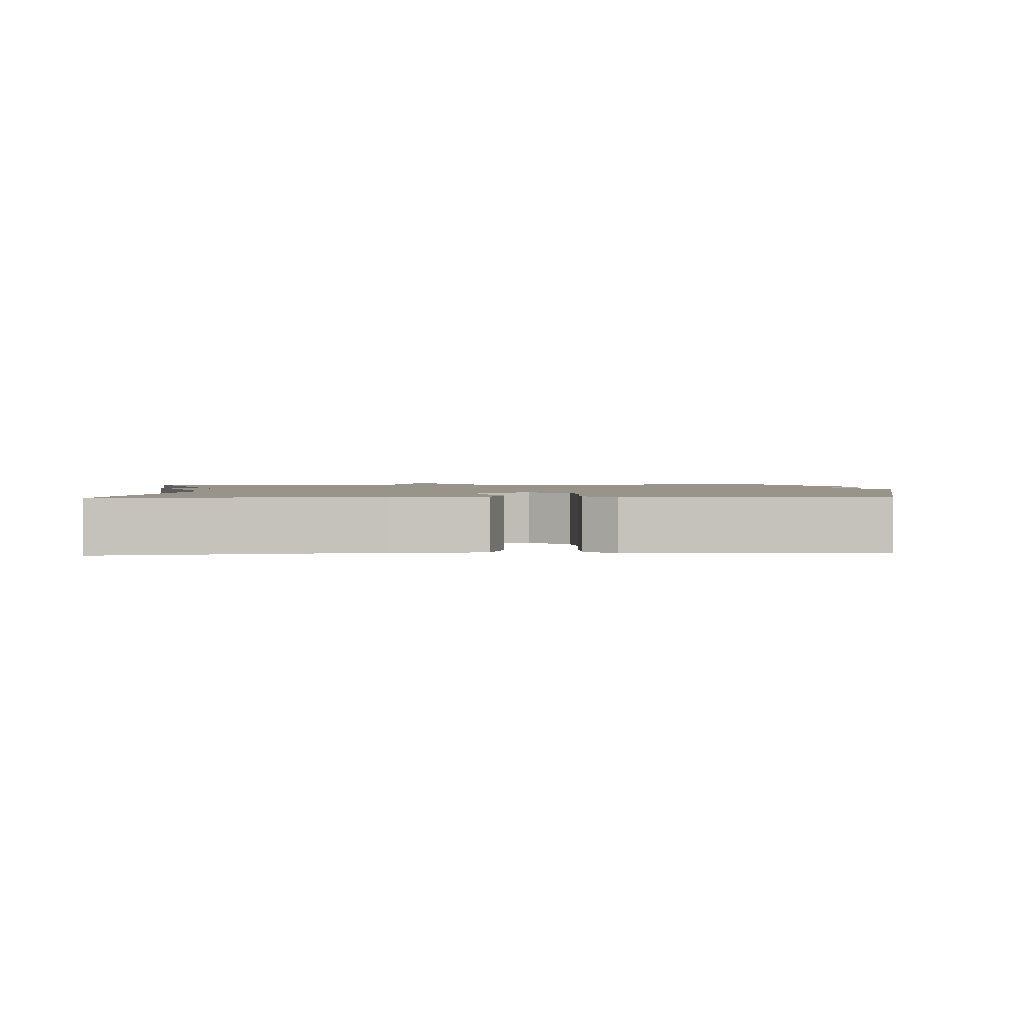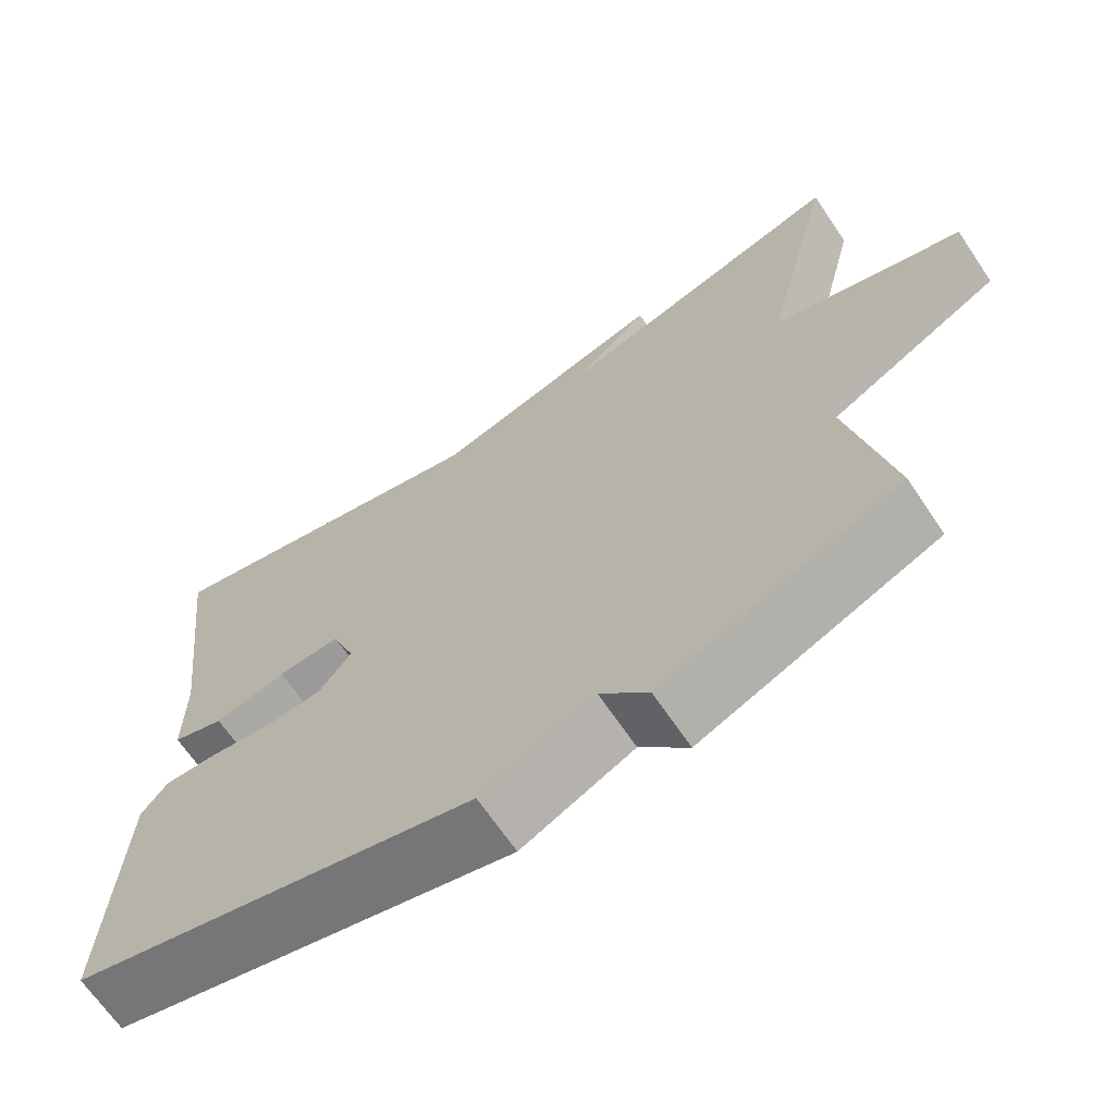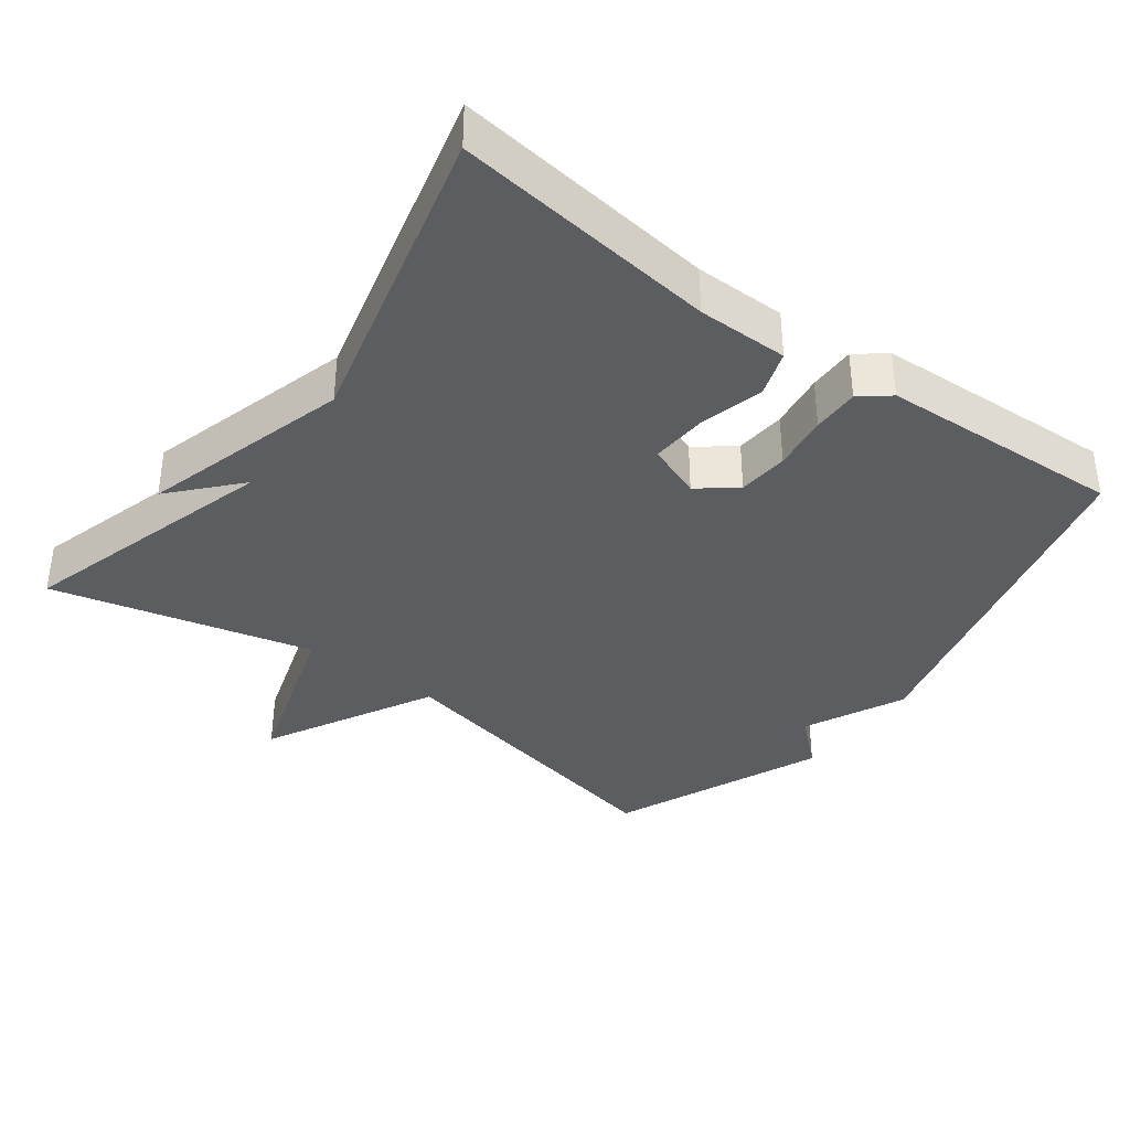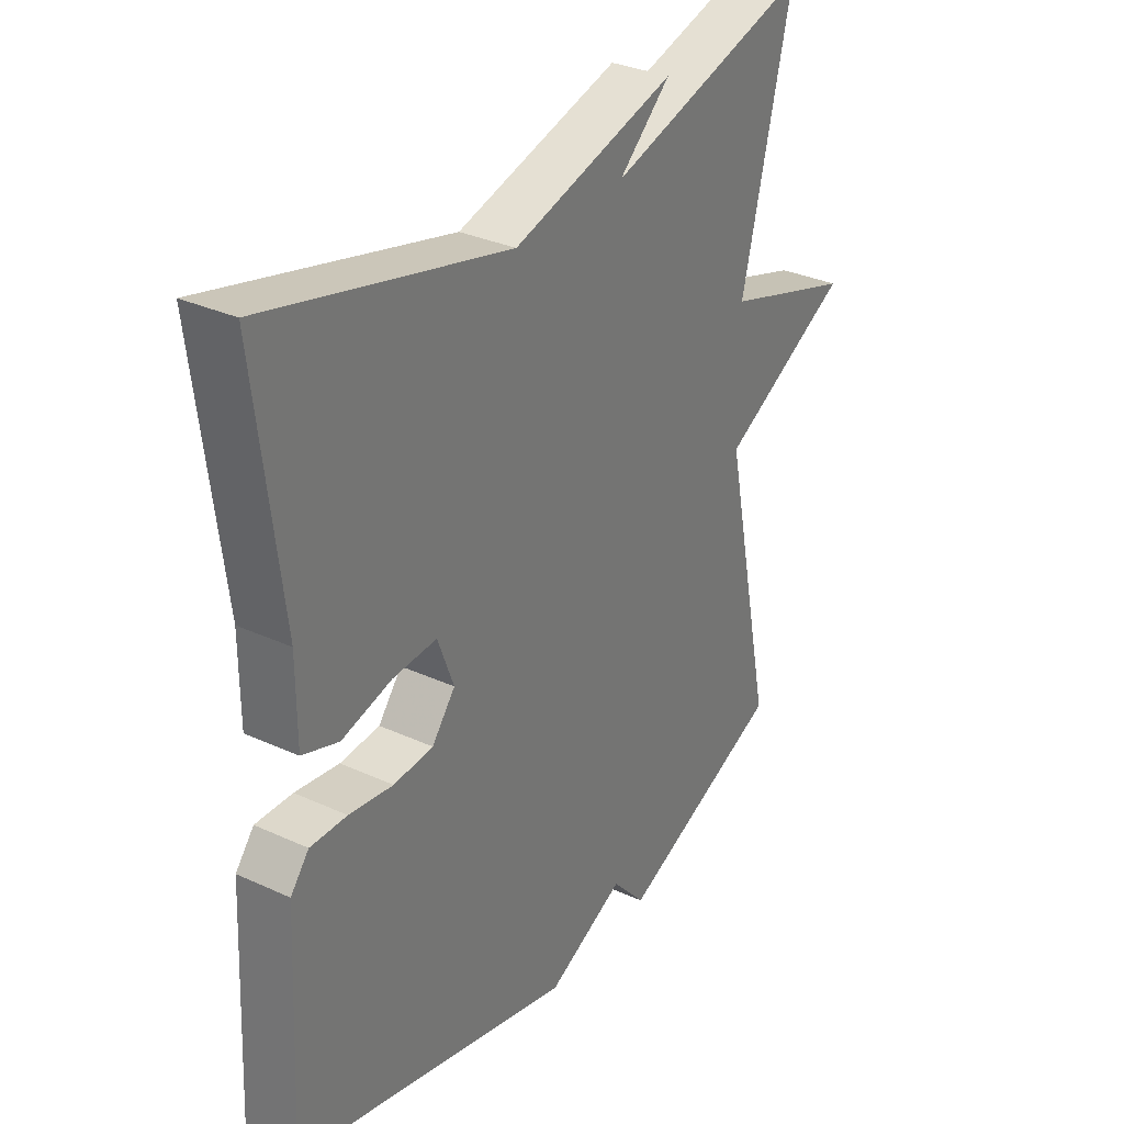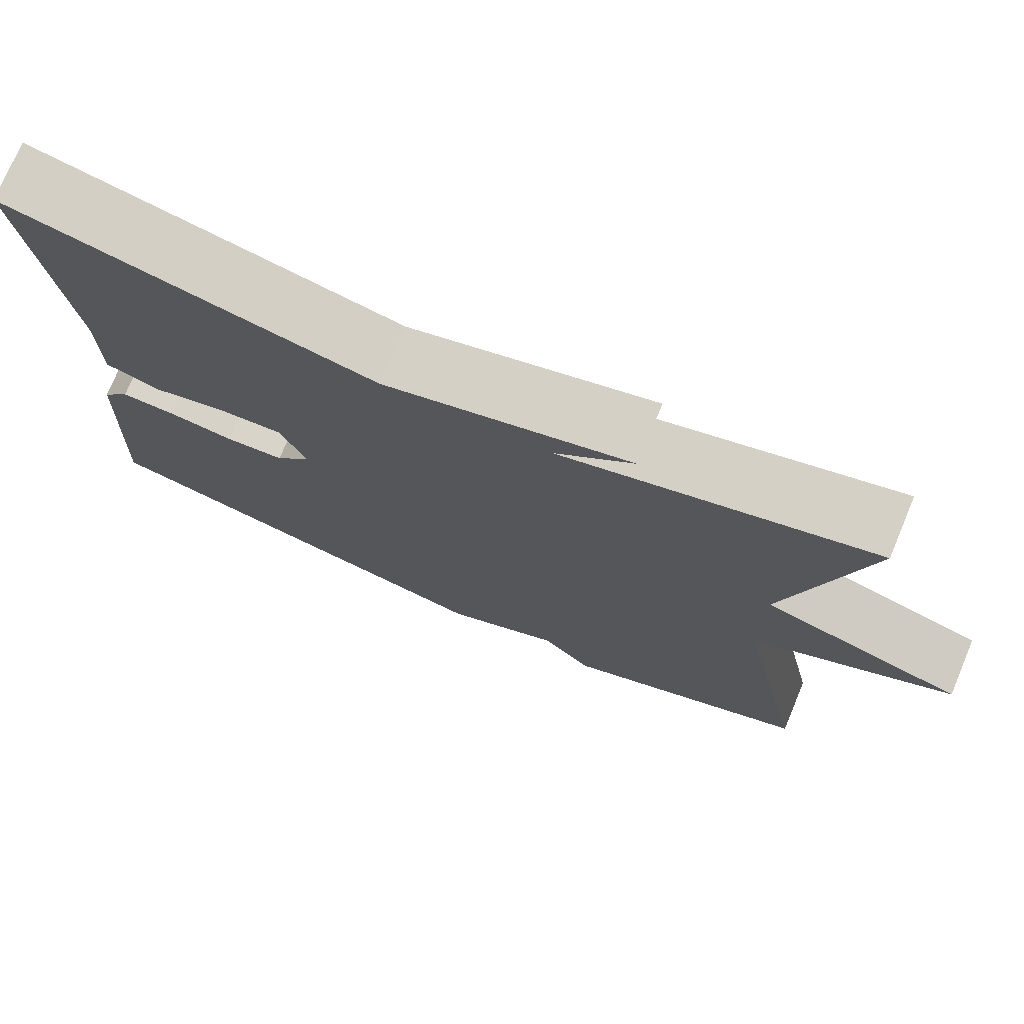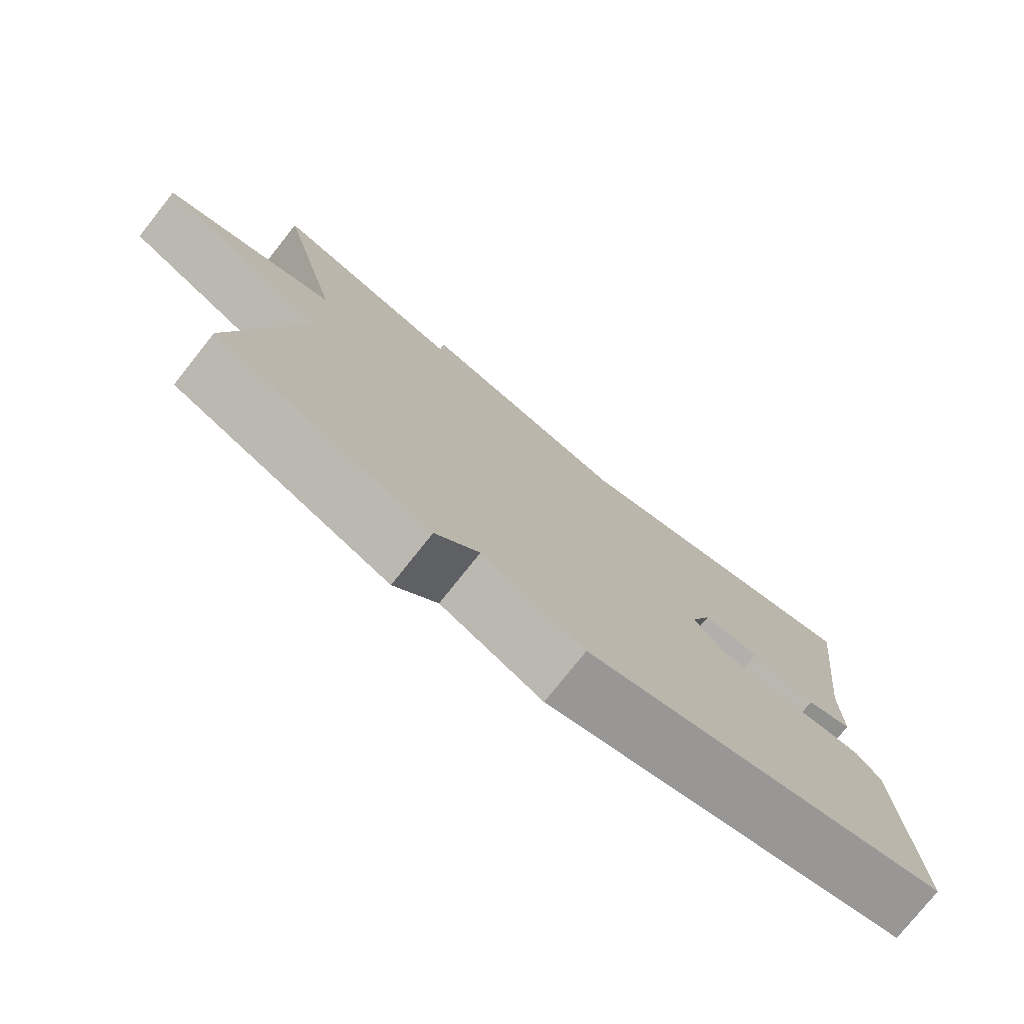
<metadata>
{"format":"obj","ext":"obj","renderer":"f3d","projection":"perspective","resolution":1024,"background":"white","views":[{"elev":1.7,"azim":85.9,"up":"+Y"},{"elev":-67.0,"azim":-146.0,"up":"+Z"},{"elev":-37.0,"azim":53.4,"up":"+Y"},{"elev":32.0,"azim":122.8,"up":"+Z"},{"elev":75.2,"azim":-157.3,"up":"+Z"},{"elev":-77.0,"azim":-38.5,"up":"+Z"}]}
</metadata>
<code>
v 0.5 0.07 -0.5
v -0.003 0.07 -0.627
v -0.143 0.07 -0.56
v -0.203 0.07 -0.627
v -0.5 0.07 -0.5
v -0.41 0.07 -0.067
v -0.646 0.07 0.059
v -0.41 0.07 0.133
v -0.5 0.07 0.5
v -0.134 0.07 0.393
v -0.227 0.07 0.477
v 0.066 0.07 0.393
v 0.5 0.07 0.5
v 0.455 0.07 0.13
v 0.455 0.07 0.002
v 0.39 0.07 -0.02
v 0.3 0.07 0.004
v 0.221 0.07 0.009
v 0.192 0.07 -0.068
v 0.234 0.07 -0.121
v 0.305 0.07 -0.127
v 0.384 0.07 -0.116
v 0.45 0.07 -0.115
v 0.483 0.07 -0.156
v 0.5 0 -0.5
v -0.003 0 -0.627
v -0.143 0 -0.56
v -0.203 0 -0.627
v -0.5 0 -0.5
v -0.41 0 -0.067
v -0.646 0 0.059
v -0.41 0 0.133
v -0.5 0 0.5
v -0.134 0 0.393
v -0.227 0 0.477
v 0.066 0 0.393
v 0.5 0 0.5
v 0.455 0 0.13
v 0.455 0 0.002
v 0.39 0 -0.02
v 0.3 0 0.004
v 0.221 0 0.009
v 0.192 0 -0.068
v 0.234 0 -0.121
v 0.305 0 -0.127
v 0.384 0 -0.116
v 0.45 0 -0.115
v 0.483 0 -0.156
f 1 2 3
f 24 1 3
f 23 24 3
f 22 23 3
f 21 22 3
f 20 21 3
f 4 5 6
f 3 4 6
f 20 3 6
f 19 20 6
f 6 7 8
f 19 6 8
f 18 19 8
f 8 9 10
f 18 8 10
f 17 18 10
f 10 11 12
f 17 10 12
f 16 17 12
f 15 16 12
f 14 15 12
f 12 13 14
f 27 26 25
f 27 25 48
f 27 48 47
f 27 47 46
f 27 46 45
f 27 45 44
f 30 29 28
f 30 28 27
f 30 27 44
f 30 44 43
f 32 31 30
f 32 30 43
f 32 43 42
f 34 33 32
f 34 32 42
f 34 42 41
f 36 35 34
f 36 34 41
f 36 41 40
f 36 40 39
f 36 39 38
f 38 37 36
f 1 25 26 2
f 2 26 27 3
f 3 27 28 4
f 4 28 29 5
f 5 29 30 6
f 6 30 31 7
f 7 31 32 8
f 8 32 33 9
f 9 33 34 10
f 10 34 35 11
f 11 35 36 12
f 12 36 37 13
f 13 37 38 14
f 14 38 39 15
f 15 39 40 16
f 16 40 41 17
f 17 41 42 18
f 18 42 43 19
f 19 43 44 20
f 20 44 45 21
f 21 45 46 22
f 22 46 47 23
f 23 47 48 24
f 24 48 25 1

</code>
